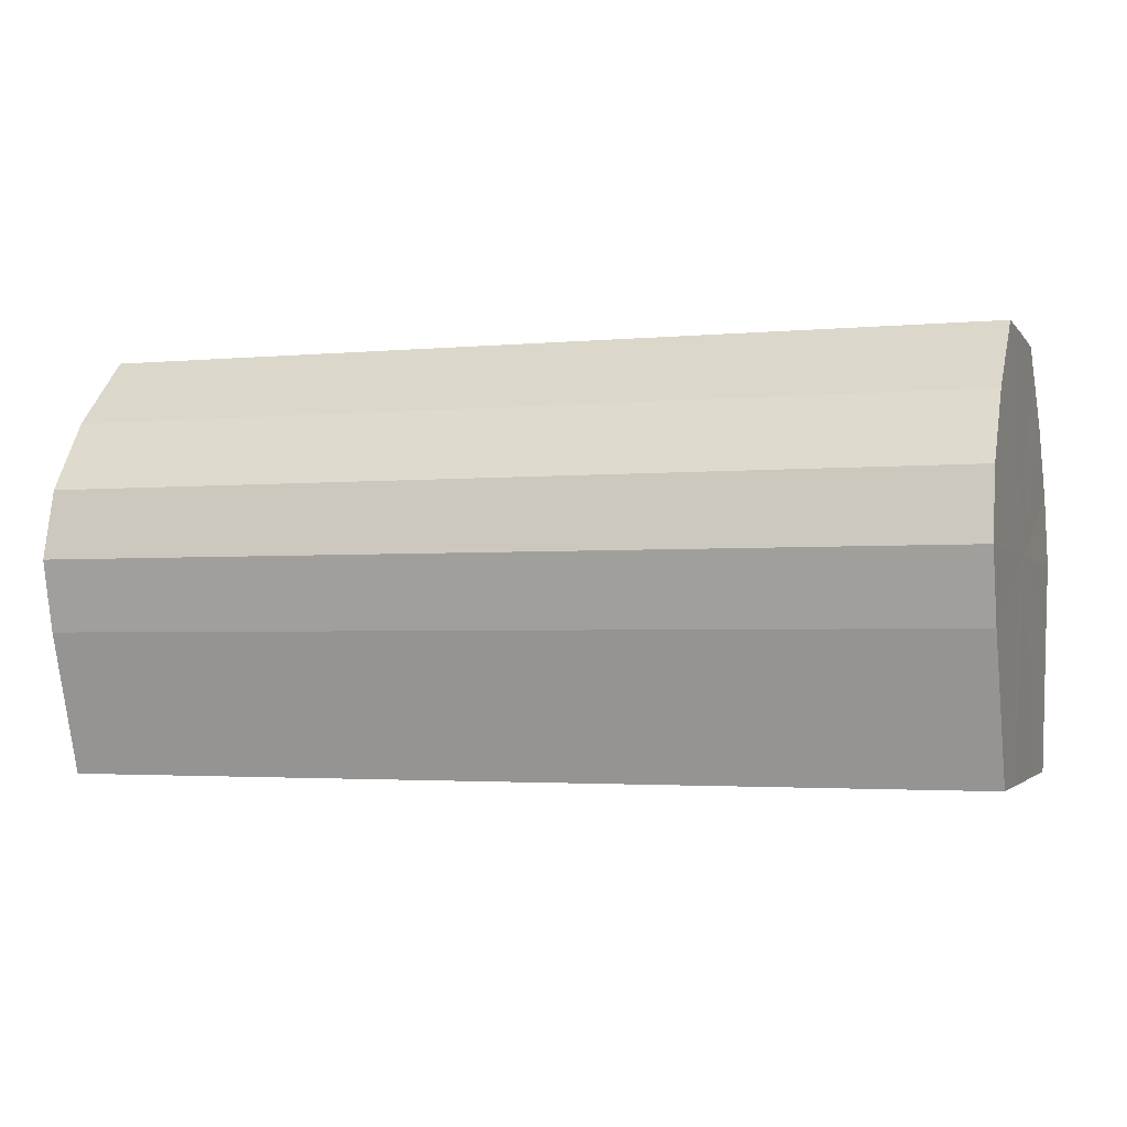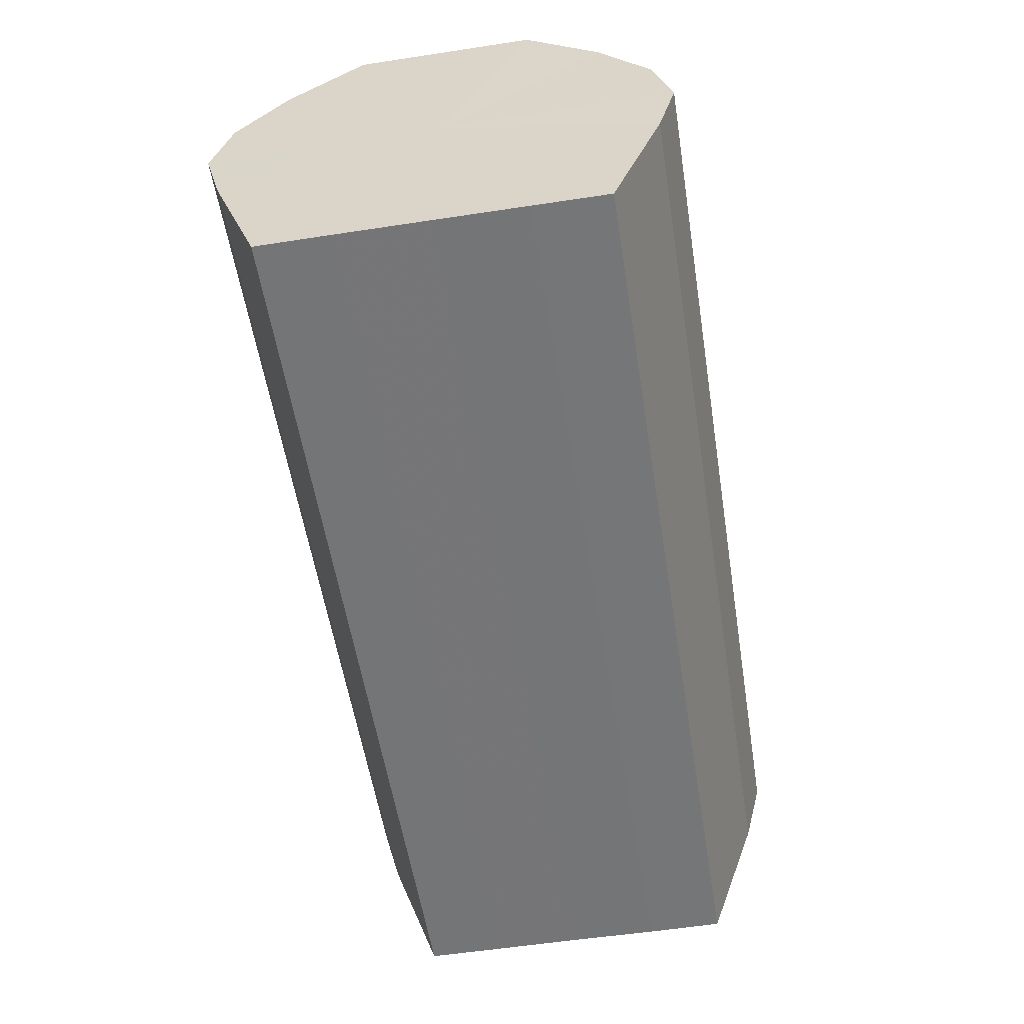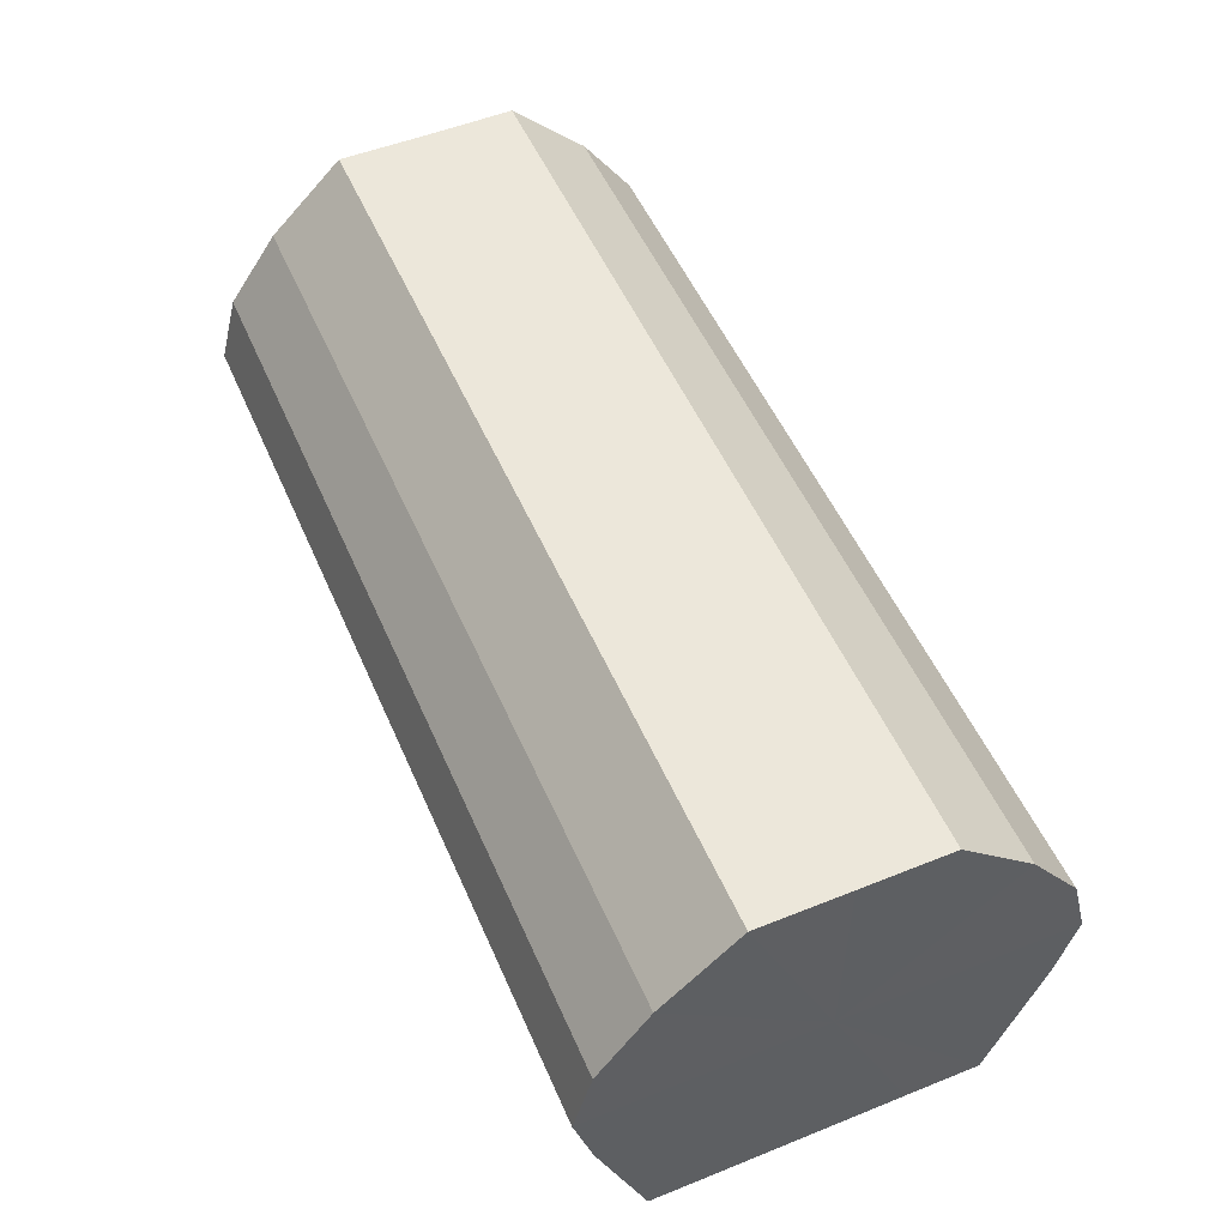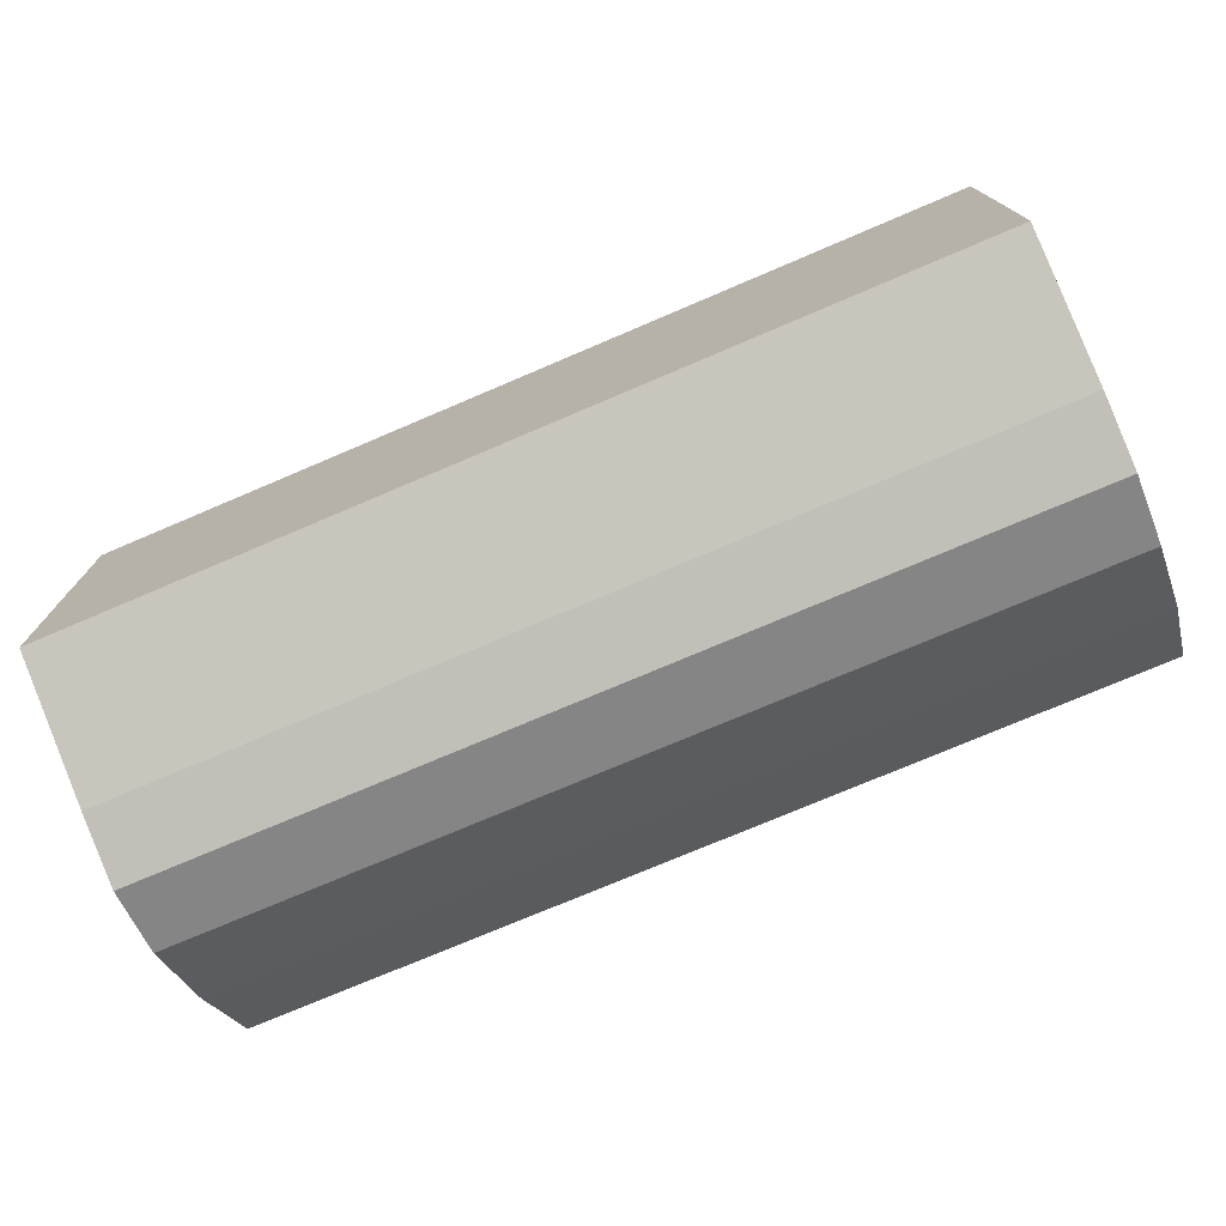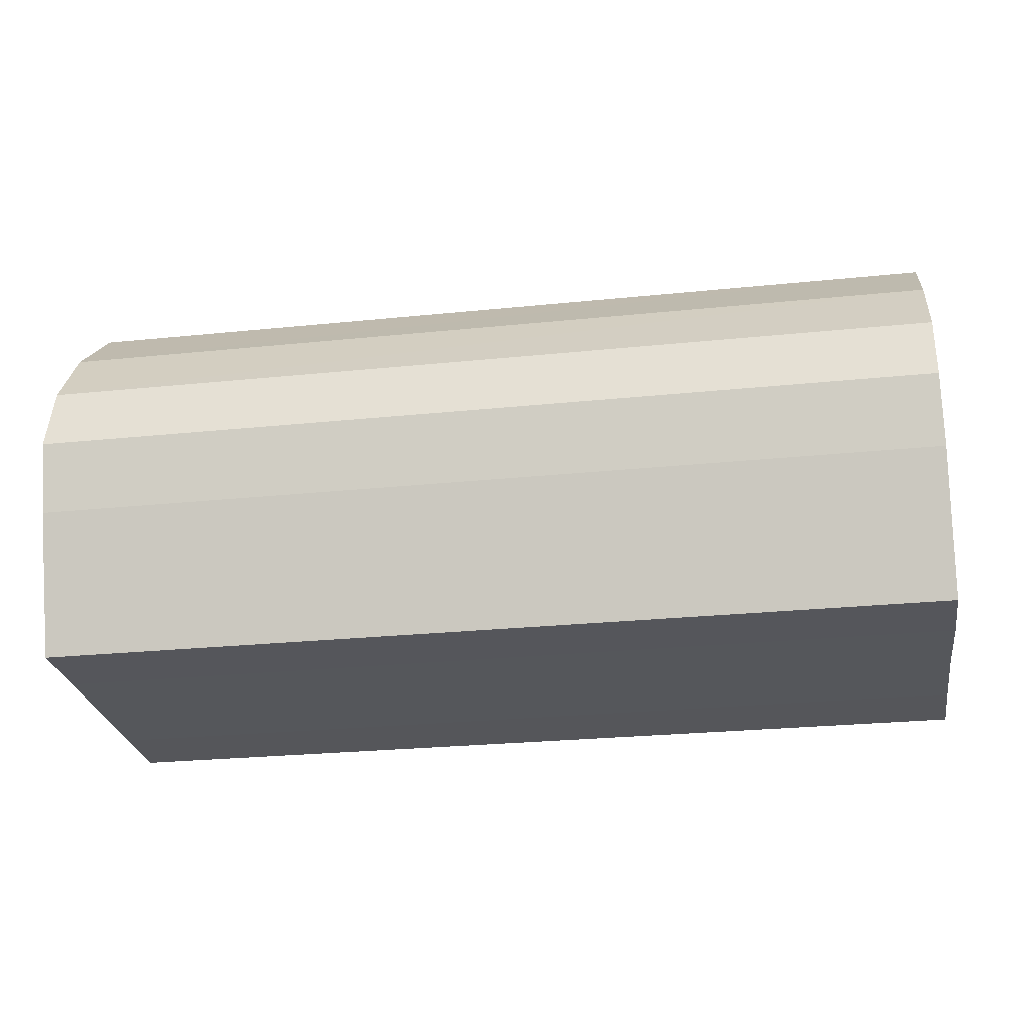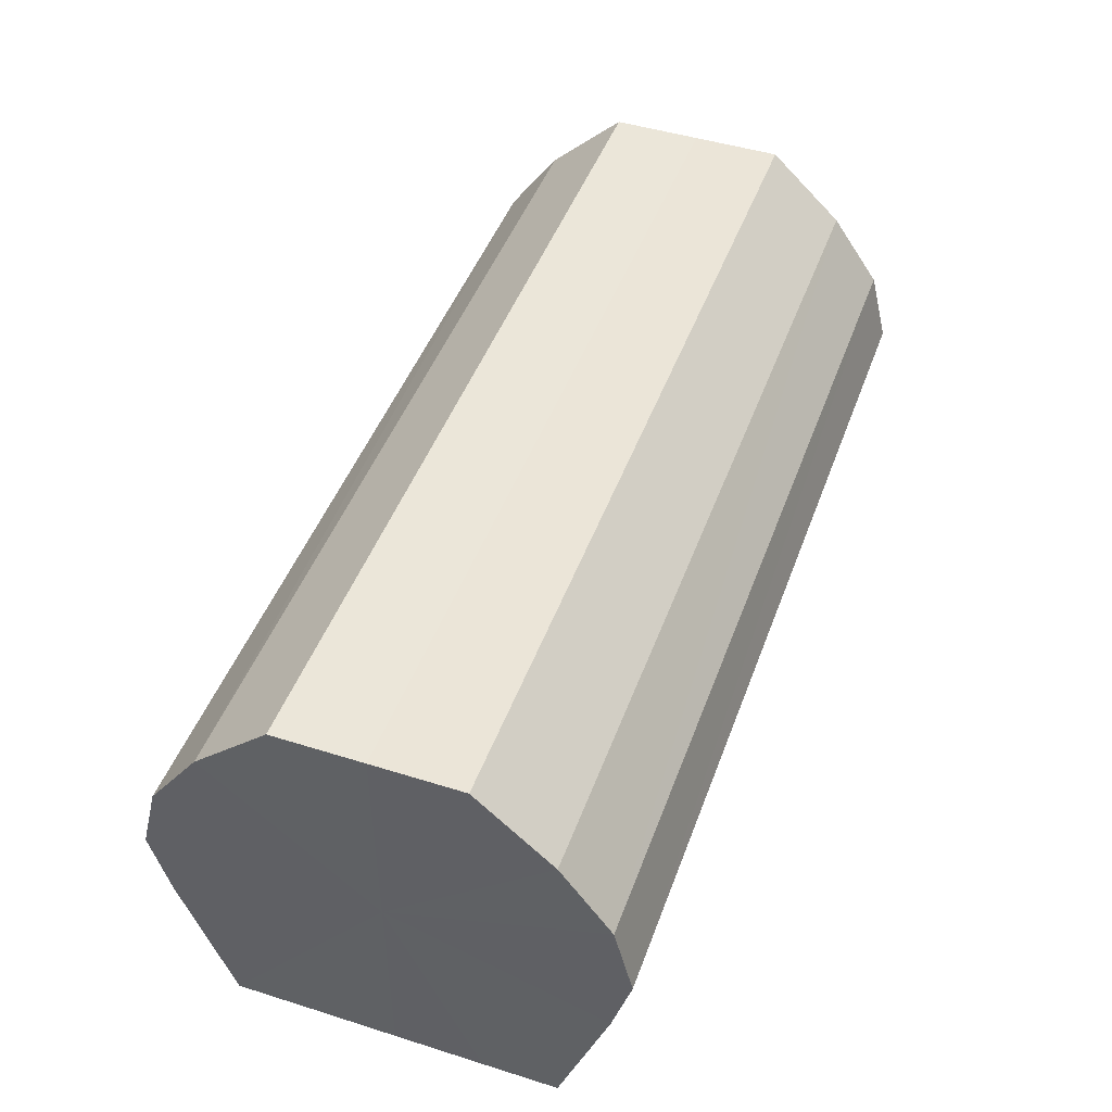
<metadata>
{"format":"obj","ext":"obj","renderer":"f3d","projection":"perspective","resolution":1024,"background":"white","views":[{"elev":-2.5,"azim":18.3,"up":"+Y"},{"elev":-56.4,"azim":-80.9,"up":"+Y"},{"elev":52.7,"azim":66.7,"up":"+Y"},{"elev":-74.8,"azim":23.1,"up":"+Z"},{"elev":-26.5,"azim":-170.8,"up":"+Y"},{"elev":46.5,"azim":-70.4,"up":"+Y"}]}
</metadata>
<code>
o 10168
v 2250 1880 17.02
v 2250 1880 17.04
v 2250 1880 17.02
v 2250 1880 17.05
v 2250 1880 17.04
v 2250 1880 17.01
v 2250 1880 17.01
v 2250 1880 17.05
v 2250 1880 17.05
v 2250 1880 17
v 2250 1880 17
v 2250 1880 17.06
v 2250 1880 17.05
v 2250 1880 16.99
v 2250 1880 16.99
v 2250 1880 17.05
v 2250 1880 17.06
v 2250 1880 16.99
v 2250 1880 16.99
v 2250 1880 17.05
v 2250 1880 17.05
v 2250 1880 16.99
v 2250 1880 16.99
v 2250 1880 17.04
v 2250 1880 17.05
v 2250 1880 17
v 2250 1880 17
v 2250 1880 17.02
v 2250 1880 17.04
v 2250 1880 17.01
v 2250 1880 17.01
v 2250 1880 17.02
v 2250 1880 17.02
v 2250 1880 17.04
v 2250 1880 17.04
v 2250 1880 17.05
v 2250 1880 17.05
v 2250 1880 17.01
v 2250 1880 17.02
v 2250 1880 17
v 2250 1880 17.01
v 2250 1880 17.05
v 2250 1880 17.05
v 2250 1880 16.99
v 2250 1880 17
v 2250 1880 16.99
v 2250 1880 16.99
v 2250 1880 17.06
v 2250 1880 17.06
v 2250 1880 16.99
v 2250 1880 16.99
v 2250 1880 17
v 2250 1880 16.99
v 2250 1880 17.05
v 2250 1880 17.05
v 2250 1880 17.01
v 2250 1880 17
v 2250 1880 17.02
v 2250 1880 17.01
v 2250 1880 17.05
v 2250 1880 17.05
v 2250 1880 17.04
v 2250 1880 17.02
v 2250 1880 17.04
v 2250 1880 17.02
v 2250 1880 17.04
v 2250 1880 17.02
v 2250 1880 17.05
v 2250 1880 17.01
v 2250 1880 17.05
v 2250 1880 17
v 2250 1880 17.06
v 2250 1880 16.99
v 2250 1880 17.05
v 2250 1880 16.99
v 2250 1880 17.05
v 2250 1880 16.99
v 2250 1880 17.04
v 2250 1880 17
v 2250 1880 17.02
v 2250 1880 17.01
v 2250 1880 17.02
v 2250 1880 17.02
v 2250 1880 17.04
v 2250 1880 17.01
v 2250 1880 17.05
v 2250 1880 17
v 2250 1880 17.05
v 2250 1880 16.99
v 2250 1880 17.06
v 2250 1880 16.99
v 2250 1880 17.05
v 2250 1880 16.99
v 2250 1880 17.05
v 2250 1880 17
v 2250 1880 17.04
v 2250 1880 17.01
v 2250 1880 17.02
f 1 2 3
f 2 4 5
f 6 1 7
f 4 8 9
f 10 6 11
f 8 12 13
f 14 10 15
f 12 16 17
f 18 14 19
f 16 20 21
f 22 18 23
f 20 24 25
f 26 22 27
f 24 28 29
f 30 26 31
f 28 30 32
f 33 34 35
f 35 36 37
f 38 39 33
f 40 41 38
f 37 42 43
f 44 45 40
f 46 47 44
f 43 48 49
f 50 51 46
f 52 53 50
f 49 54 55
f 56 57 52
f 58 59 56
f 55 60 61
f 62 63 58
f 61 64 62
f 65 66 67
f 65 68 66
f 65 67 69
f 65 70 68
f 65 69 71
f 65 72 70
f 65 71 73
f 65 74 72
f 65 73 75
f 65 76 74
f 65 75 77
f 65 78 76
f 65 77 79
f 65 80 78
f 65 79 81
f 65 81 80
f 82 83 84
f 82 85 83
f 82 84 86
f 82 87 85
f 82 86 88
f 82 89 87
f 82 88 90
f 82 91 89
f 82 90 92
f 82 93 91
f 82 92 94
f 82 95 93
f 82 94 96
f 82 97 95
f 82 96 98
f 82 98 97

</code>
